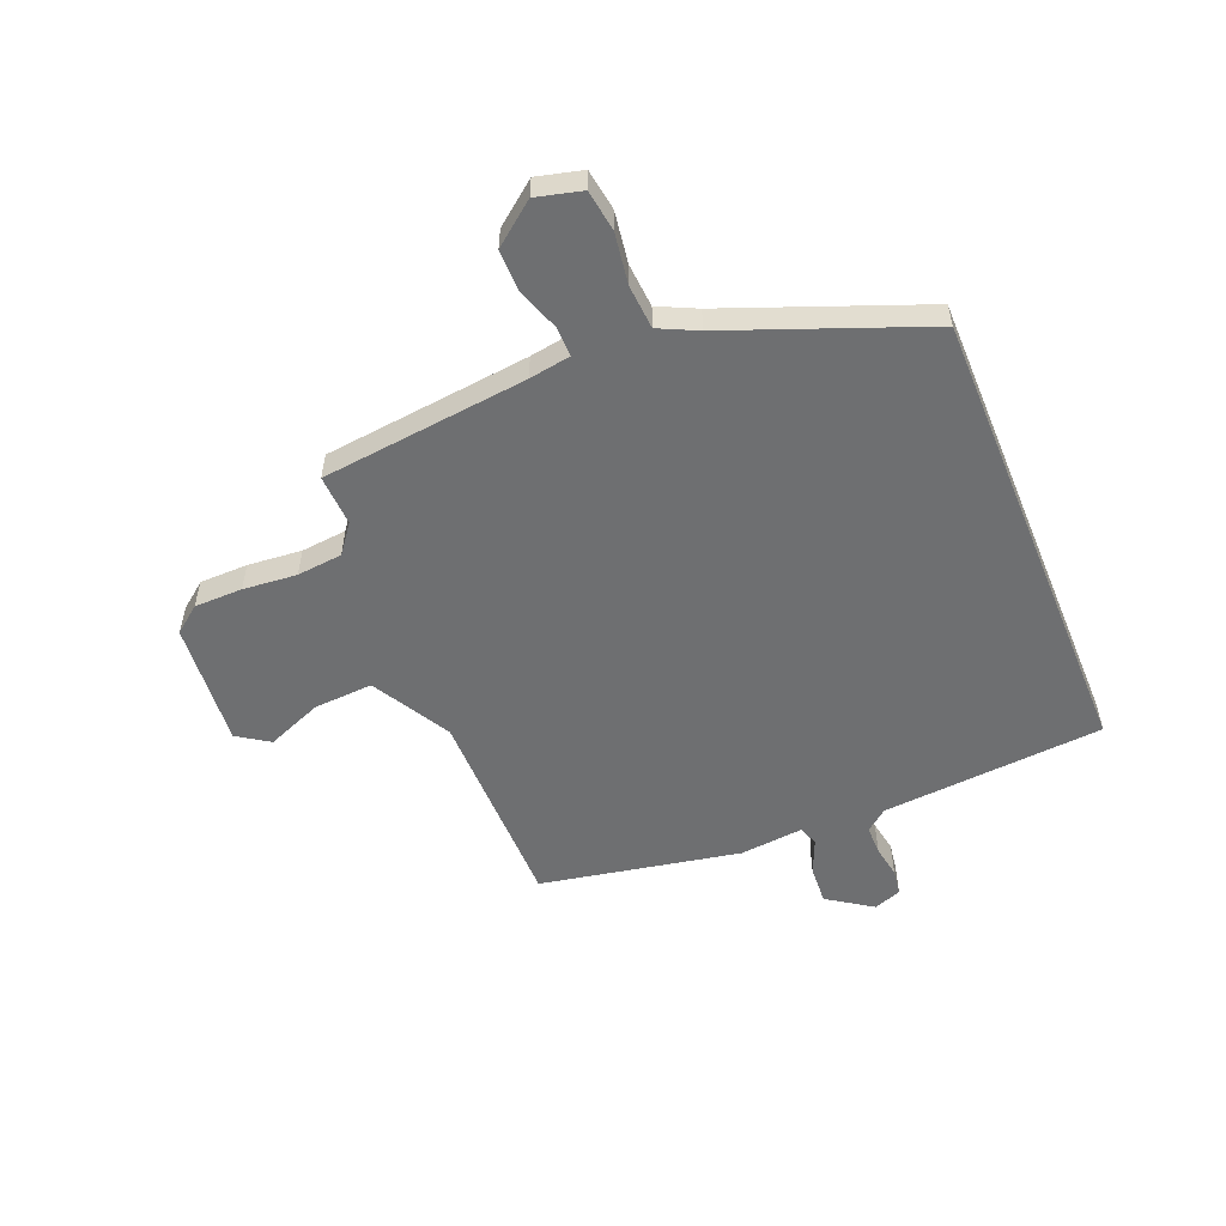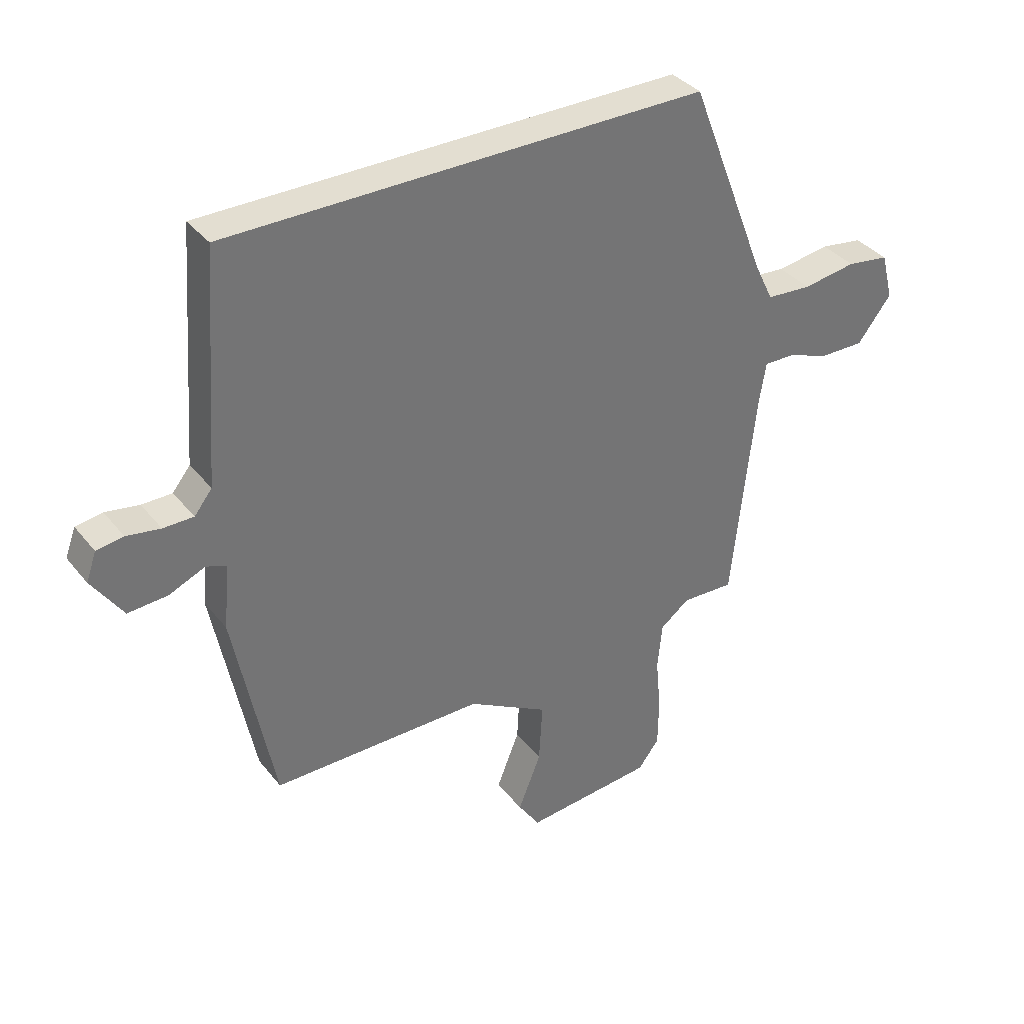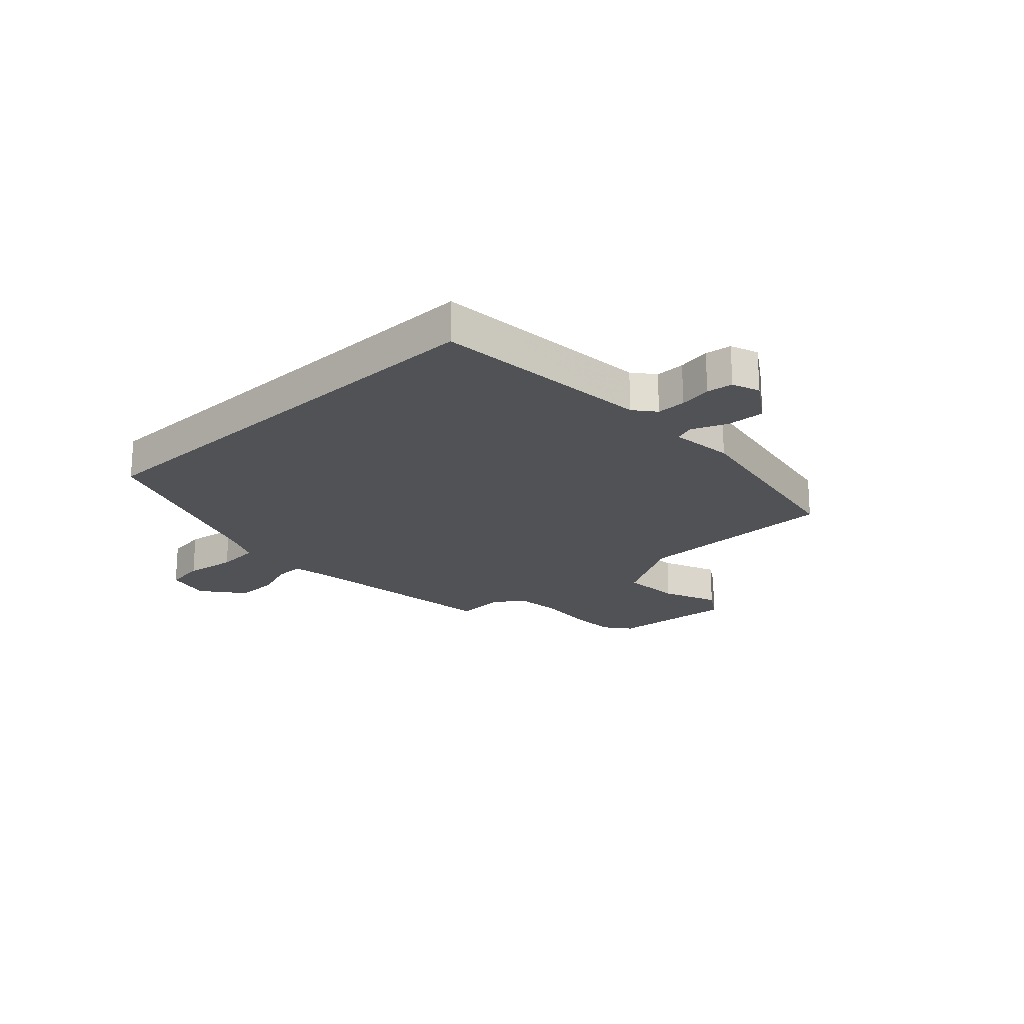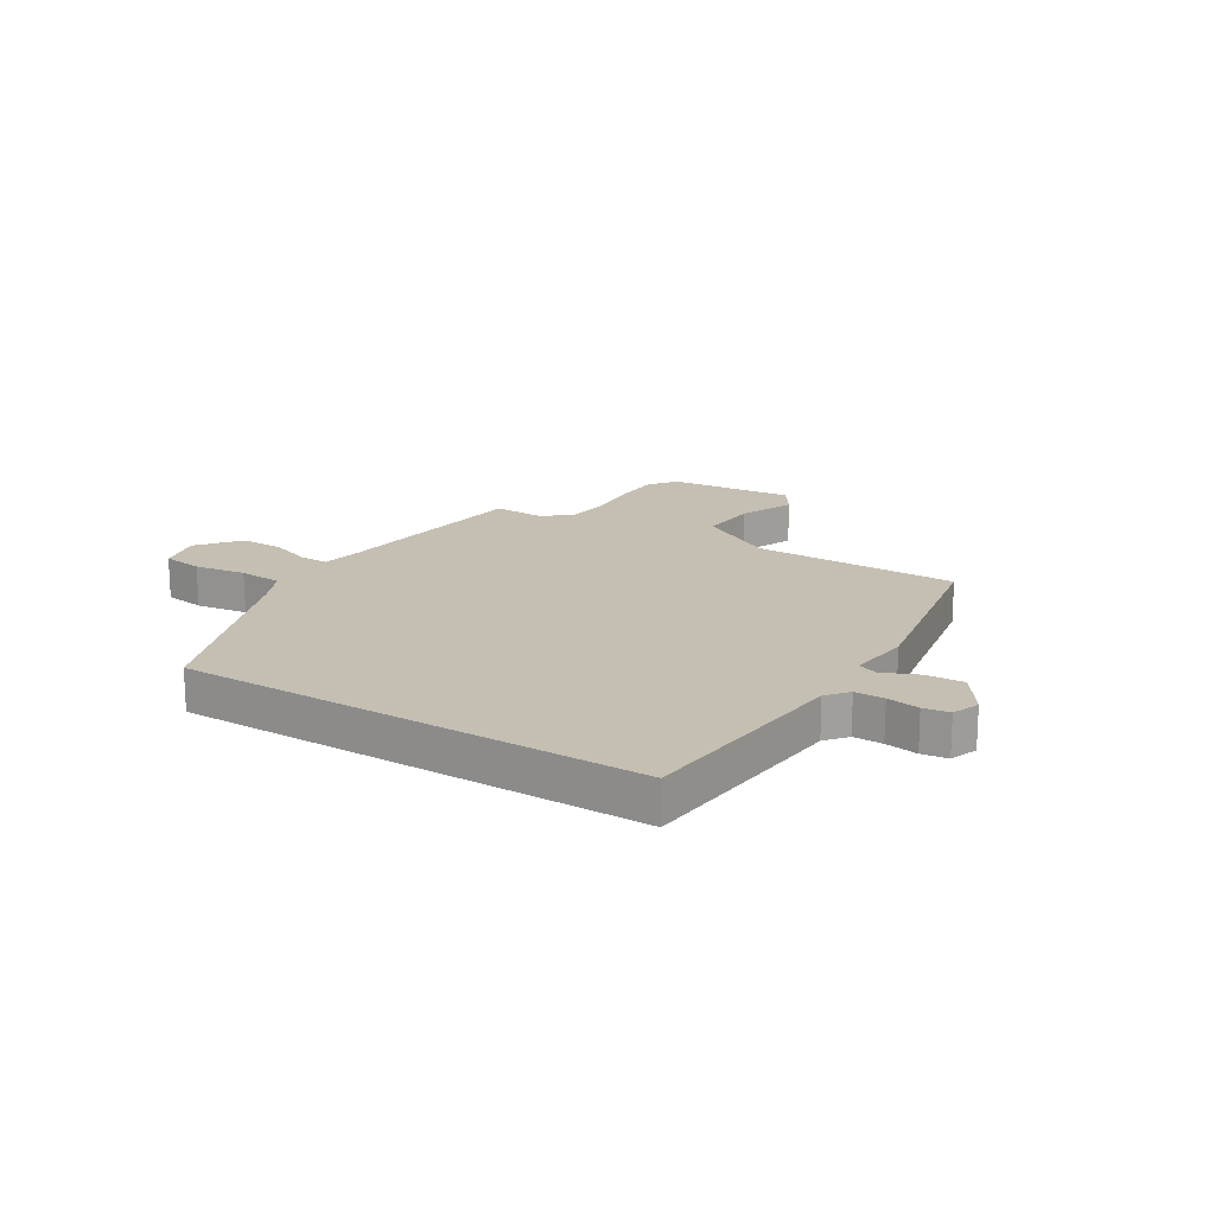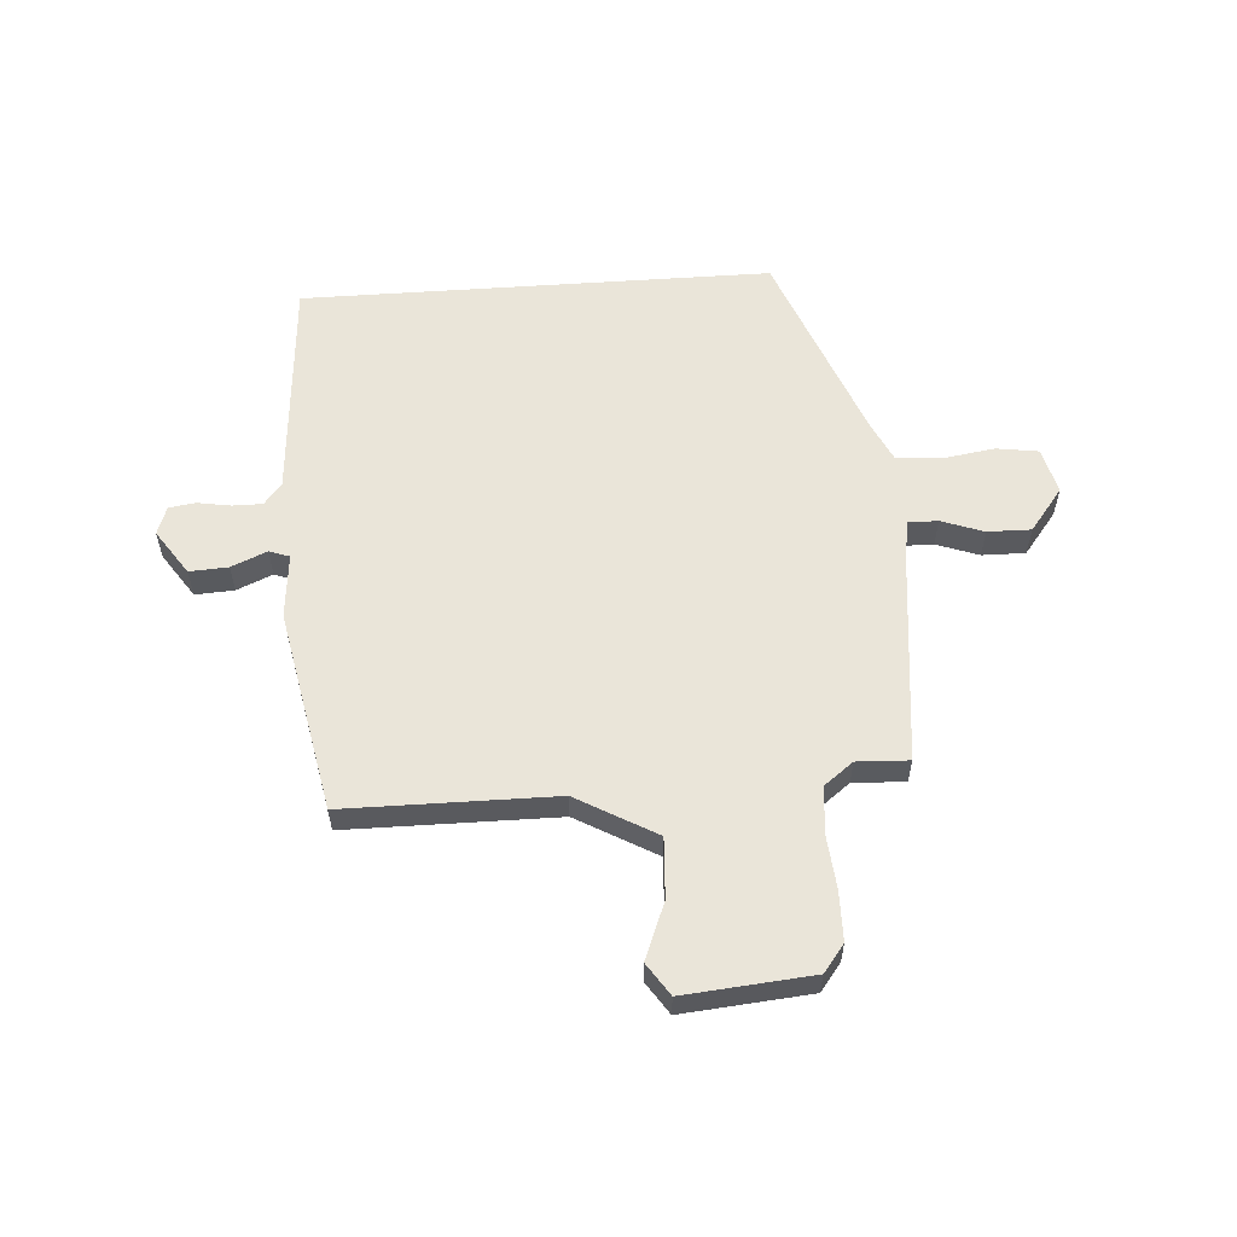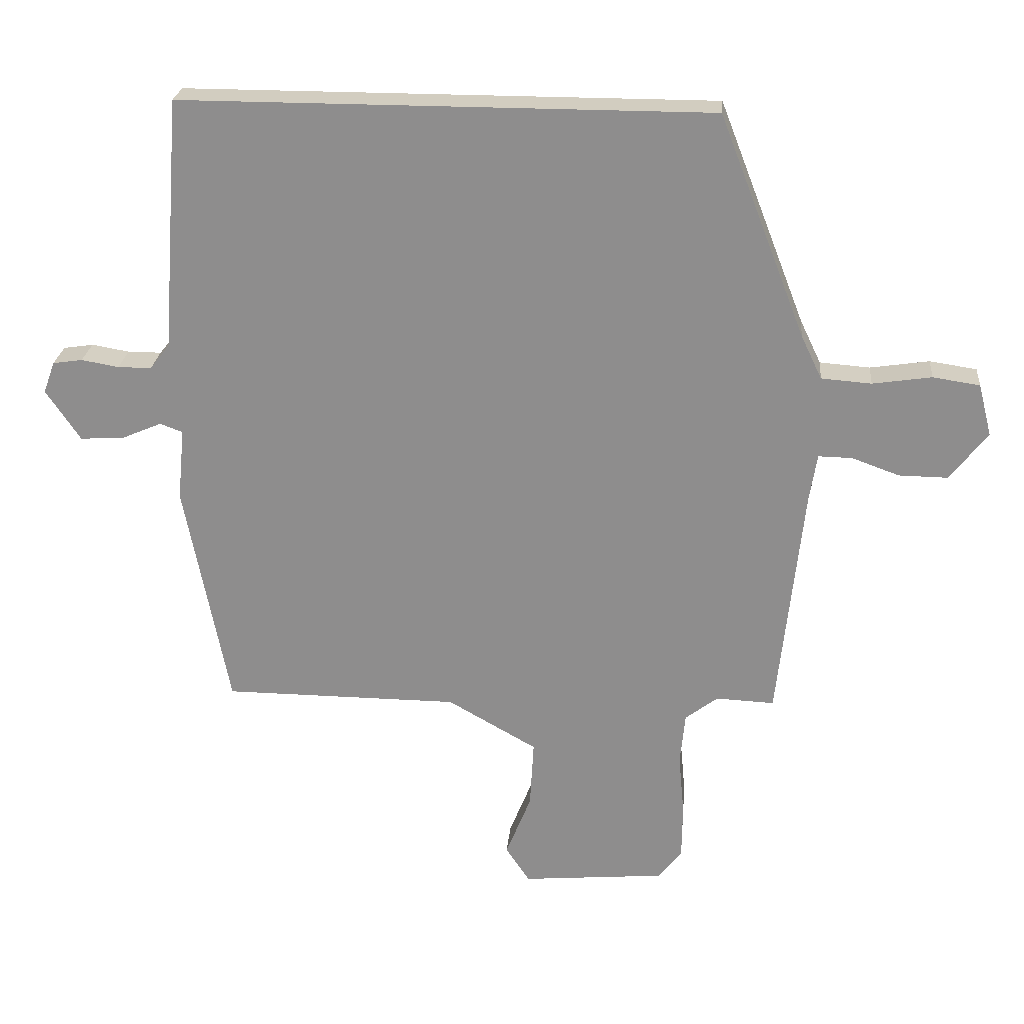
<metadata>
{"format":"obj","ext":"obj","renderer":"f3d","projection":"perspective","resolution":1024,"background":"white","views":[{"elev":-54.5,"azim":-67.6,"up":"+Y"},{"elev":36.2,"azim":146.7,"up":"+Z"},{"elev":-20.7,"azim":43.5,"up":"+Y"},{"elev":17.6,"azim":32.3,"up":"+Y"},{"elev":57.8,"azim":176.0,"up":"+Y"},{"elev":24.5,"azim":-174.8,"up":"+Z"}]}
</metadata>
<code>
v 0.433 0.07 -0.522
v 0.061 0.07 -0.524
v -0.08 0.07 -0.604
v -0.074 0.07 -0.711
v -0.034 0.07 -0.811
v -0.072 0.07 -0.868
v -0.298 0.07 -0.848
v -0.335 0.07 -0.8
v -0.336 0.07 -0.713
v -0.327 0.07 -0.616
v -0.335 0.07 -0.534
v -0.386 0.07 -0.495
v -0.478 0.07 -0.499
v -0.518 0.07 -0.126
v -0.53 0.07 -0.051
v -0.583 0.07 -0.052
v -0.658 0.07 -0.079
v -0.735 0.07 -0.08
v -0.794 0.07 -0.004
v -0.773 0.07 0.078
v -0.699 0.07 0.089
v -0.606 0.07 0.075
v -0.527 0.07 0.081
v -0.494 0.07 0.15
v -0.358 0.07 0.5
v 0.476 0.07 0.5
v 0.506 0.07 0.1
v 0.537 0.07 0.061
v 0.59 0.07 0.061
v 0.649 0.07 0.071
v 0.696 0.07 0.064
v 0.714 0.07 0.014
v 0.66 0.07 -0.066
v 0.591 0.07 -0.062
v 0.528 0.07 -0.035
v 0.492 0.07 -0.048
v 0.503 0.07 -0.162
v 0.433 0 -0.522
v 0.061 0 -0.524
v -0.08 0 -0.604
v -0.074 0 -0.711
v -0.034 0 -0.811
v -0.072 0 -0.868
v -0.298 0 -0.848
v -0.335 0 -0.8
v -0.336 0 -0.713
v -0.327 0 -0.616
v -0.335 0 -0.534
v -0.386 0 -0.495
v -0.478 0 -0.499
v -0.518 0 -0.126
v -0.53 0 -0.051
v -0.583 0 -0.052
v -0.658 0 -0.079
v -0.735 0 -0.08
v -0.794 0 -0.004
v -0.773 0 0.078
v -0.699 0 0.089
v -0.606 0 0.075
v -0.527 0 0.081
v -0.494 0 0.15
v -0.358 0 0.5
v 0.476 0 0.5
v 0.506 0 0.1
v 0.537 0 0.061
v 0.59 0 0.061
v 0.649 0 0.071
v 0.696 0 0.064
v 0.714 0 0.014
v 0.66 0 -0.066
v 0.591 0 -0.062
v 0.528 0 -0.035
v 0.492 0 -0.048
v 0.503 0 -0.162
f 36 37 1 2
f 32 33 34 35
f 30 31 32 35
f 29 30 35 36
f 28 29 36 2
f 24 25 26 27
f 23 24 27 28
f 22 23 28 2
f 16 17 18 19
f 15 16 19 20
f 12 13 14
f 11 12 14 15
f 7 8 9 10
f 7 10 11
f 4 5 6 7
f 3 4 7 11
f 2 3 11 15
f 15 20 21 22
f 2 15 22
f 39 38 74 73
f 72 71 70 69
f 72 69 68 67
f 73 72 67 66
f 39 73 66 65
f 64 63 62 61
f 65 64 61 60
f 39 65 60 59
f 56 55 54 53
f 57 56 53 52
f 51 50 49
f 52 51 49 48
f 47 46 45 44
f 48 47 44
f 44 43 42 41
f 48 44 41 40
f 52 48 40 39
f 59 58 57 52
f 59 52 39
f 1 38 39 2
f 2 39 40 3
f 3 40 41 4
f 4 41 42 5
f 5 42 43 6
f 6 43 44 7
f 7 44 45 8
f 8 45 46 9
f 9 46 47 10
f 10 47 48 11
f 11 48 49 12
f 12 49 50 13
f 13 50 51 14
f 14 51 52 15
f 15 52 53 16
f 16 53 54 17
f 17 54 55 18
f 18 55 56 19
f 19 56 57 20
f 20 57 58 21
f 21 58 59 22
f 22 59 60 23
f 23 60 61 24
f 24 61 62 25
f 25 62 63 26
f 26 63 64 27
f 27 64 65 28
f 28 65 66 29
f 29 66 67 30
f 30 67 68 31
f 31 68 69 32
f 32 69 70 33
f 33 70 71 34
f 34 71 72 35
f 35 72 73 36
f 36 73 74 37
f 37 74 38 1

</code>
